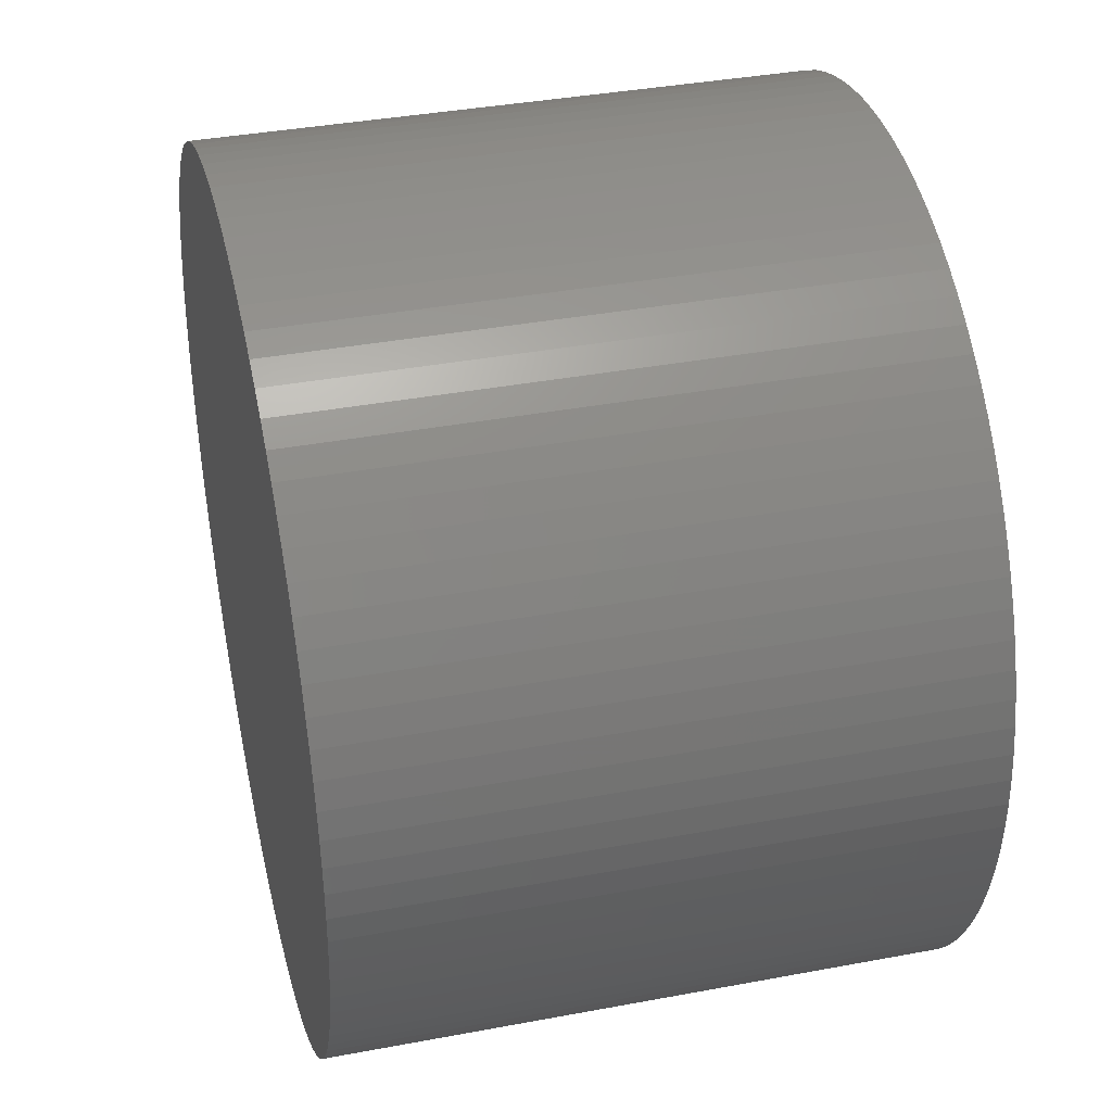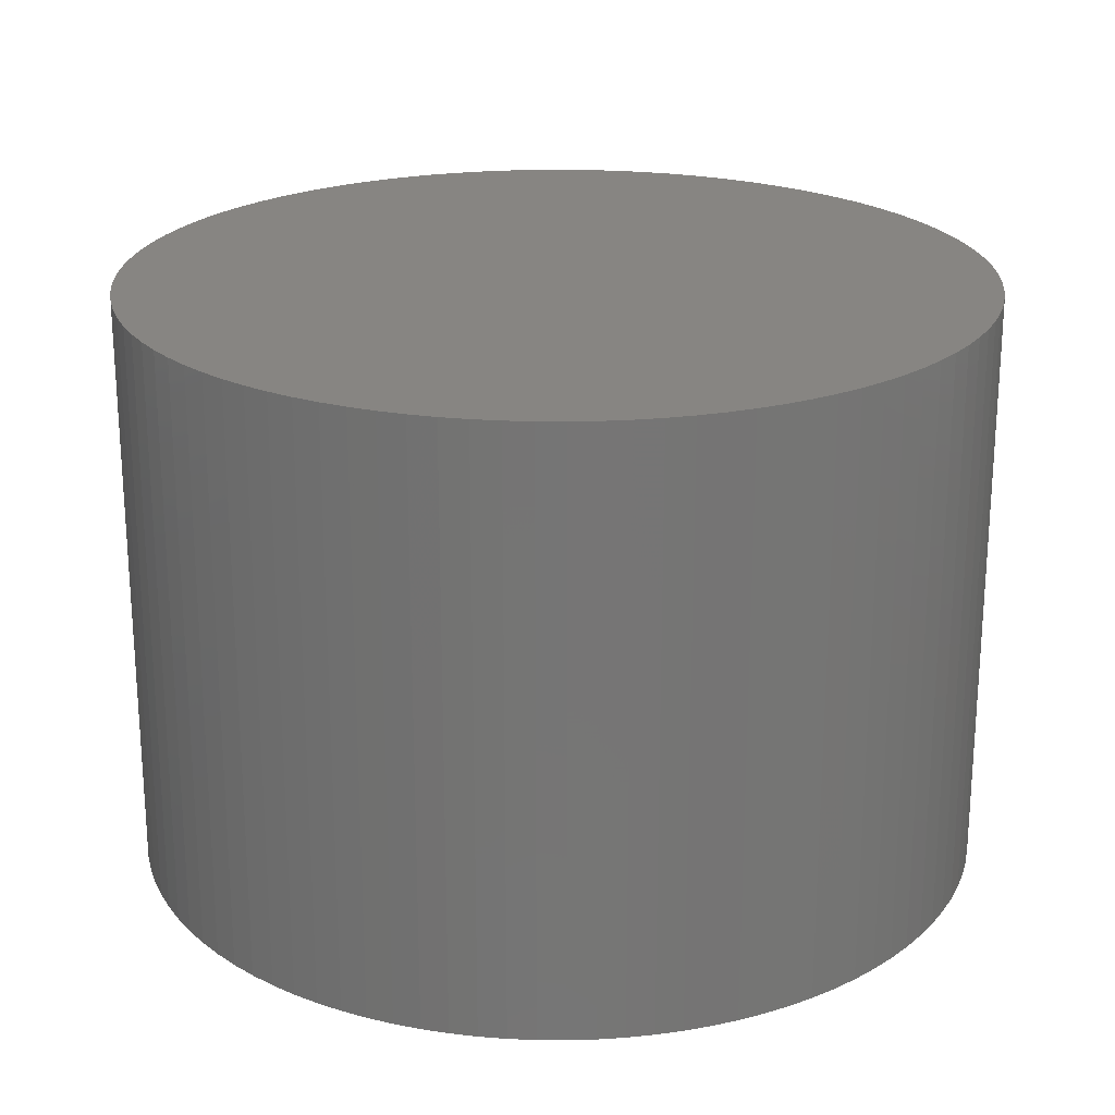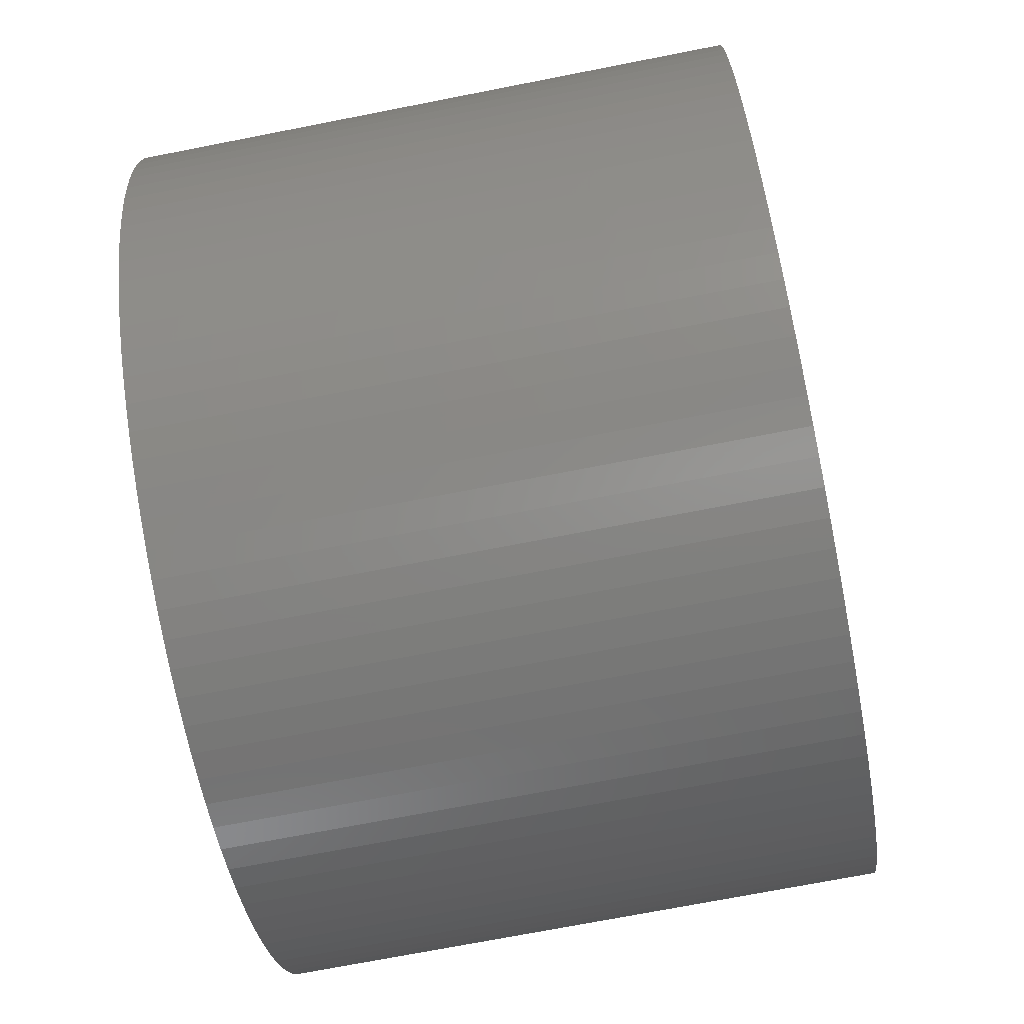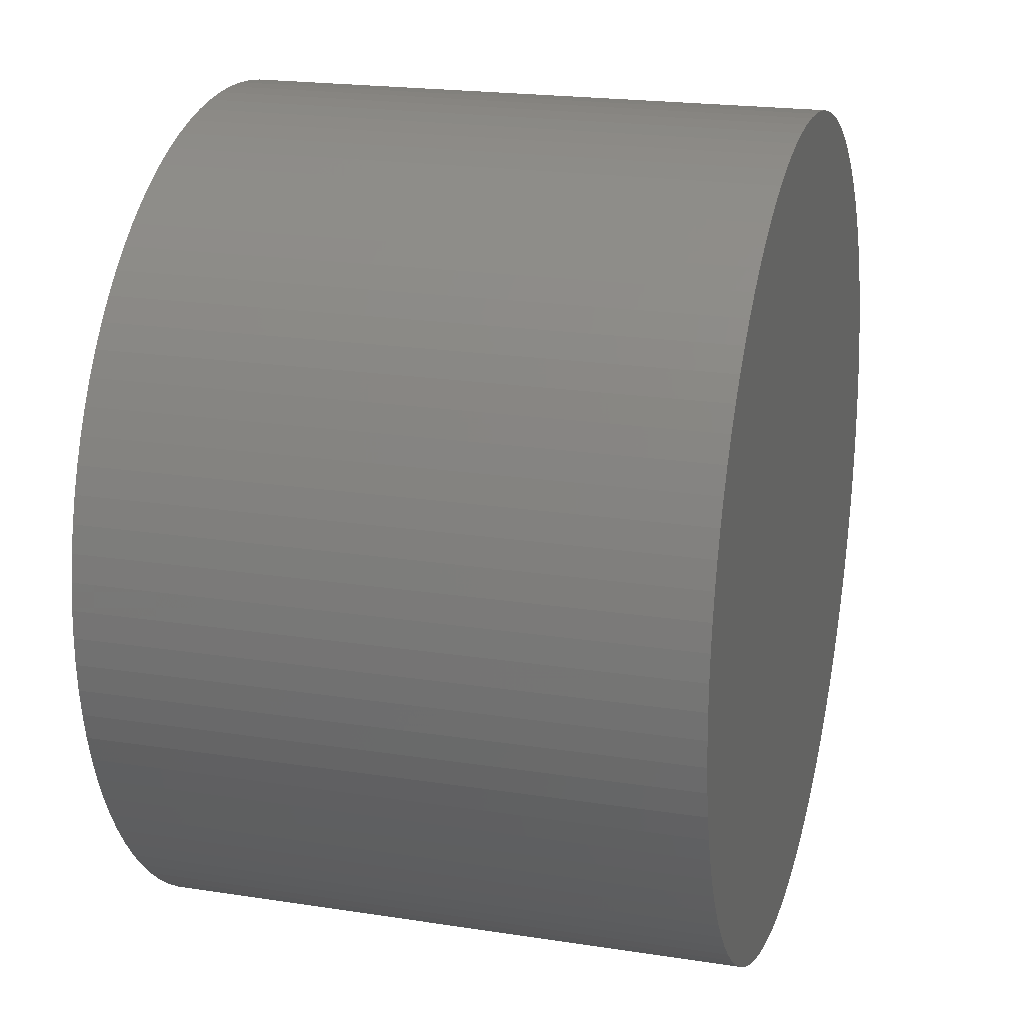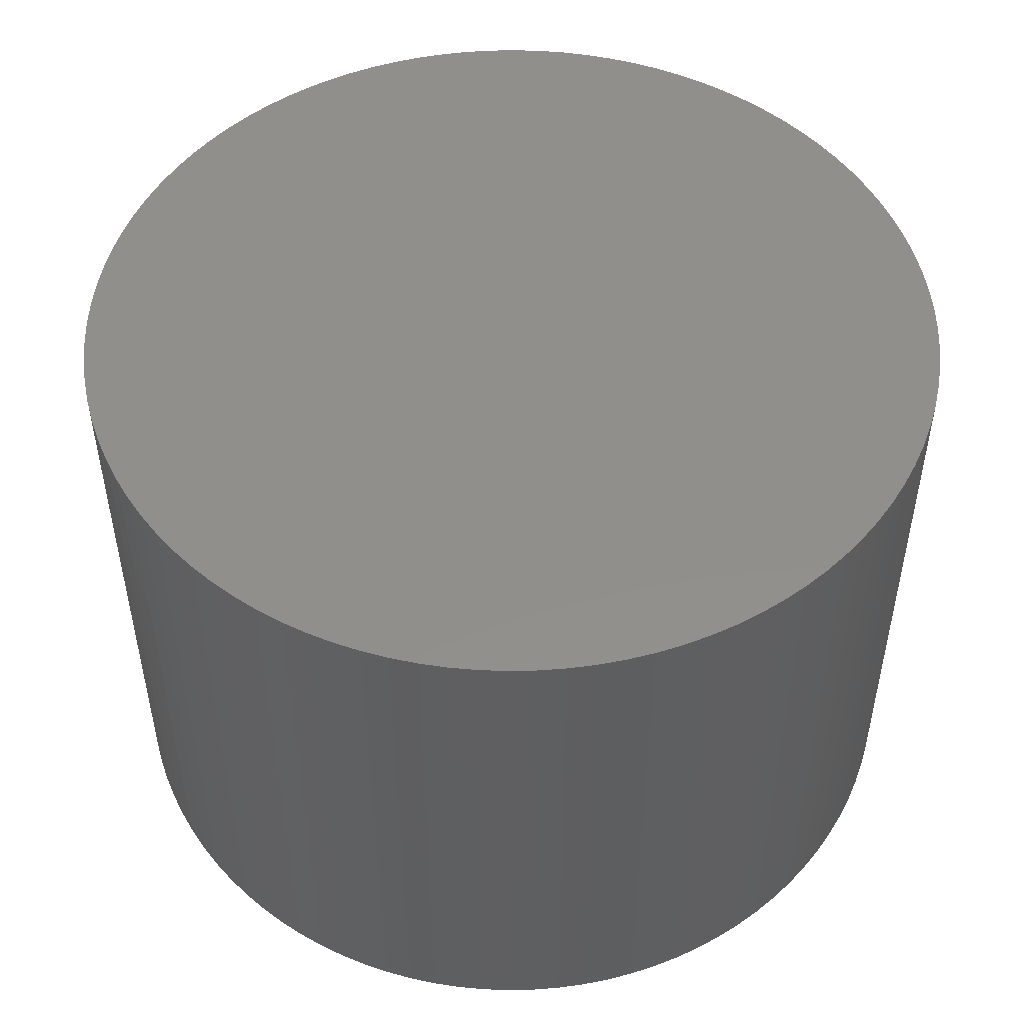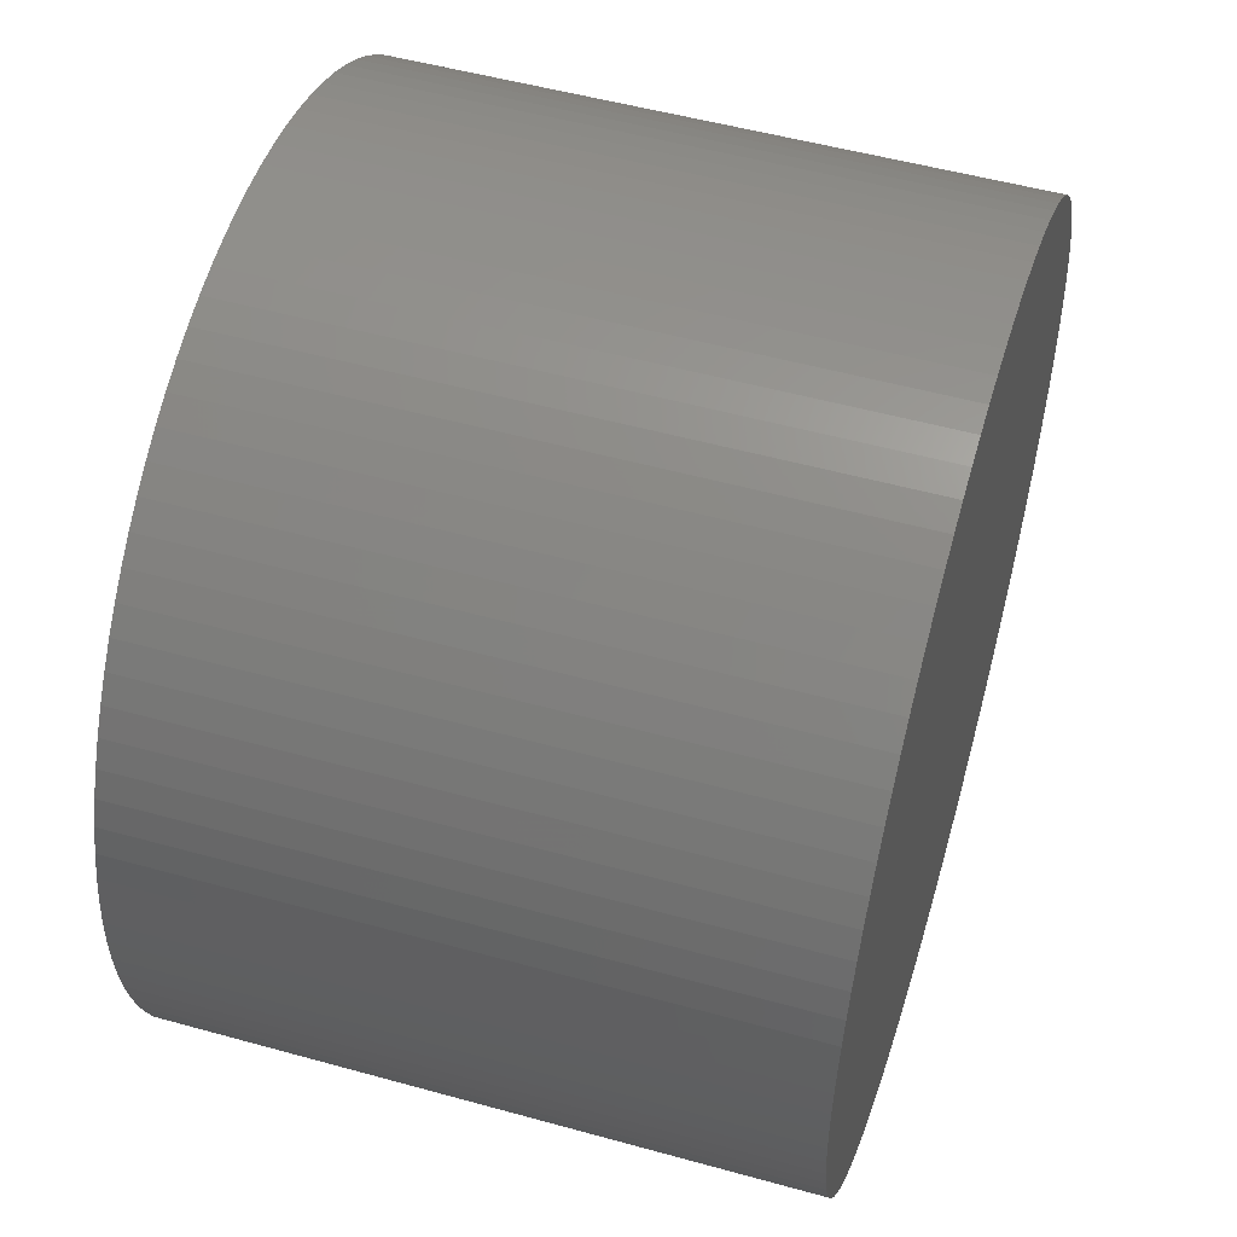
<metadata>
{"format":"stl","ext":"stl","renderer":"f3d","projection":"perspective","resolution":1024,"background":"white","views":[{"elev":37.6,"azim":-103.5,"up":"+Y"},{"elev":22.3,"azim":124.9,"up":"+Z"},{"elev":-71.5,"azim":101.1,"up":"+Y"},{"elev":20.4,"azim":-74.2,"up":"+Y"},{"elev":50.4,"azim":-111.1,"up":"+Z"},{"elev":52.0,"azim":-73.3,"up":"+Y"}]}
</metadata>
<code>
# stl→obj: 200 verts, 396 faces
v 5.8 0 4
v 5.789 0.3642 -4
v 5.789 0.3642 4
v 5.8 0 -4
v 5.754 0.7269 -4
v 5.754 0.7269 4
v 5.697 1.087 -4
v 5.697 1.087 4
v 5.618 1.442 -4
v 5.618 1.442 4
v 5.516 1.792 -4
v 5.516 1.792 4
v 5.393 2.135 -4
v 5.393 2.135 4
v 5.248 2.47 -4
v 5.248 2.47 4
v 5.083 2.794 -4
v 5.083 2.794 4
v 4.897 3.108 -4
v 4.897 3.108 4
v 4.692 3.409 -4
v 4.692 3.409 4
v 4.469 3.697 -4
v 4.469 3.697 4
v 4.228 3.97 -4
v 4.228 3.97 4
v 3.97 4.228 -4
v 3.97 4.228 4
v 3.697 4.469 4
v 3.697 4.469 -4
v 3.409 4.692 4
v 3.409 4.692 -4
v 3.108 4.897 4
v 3.108 4.897 -4
v 2.794 5.083 4
v 2.794 5.083 -4
v 2.47 5.248 4
v 2.47 5.248 -4
v 2.135 5.393 4
v 2.135 5.393 -4
v 1.792 5.516 4
v 1.792 5.516 -4
v 1.442 5.618 4
v 1.442 5.618 -4
v 1.087 5.697 4
v 1.087 5.697 -4
v 0.7269 5.754 4
v 0.7269 5.754 -4
v 0.3642 5.789 4
v 0.3642 5.789 -4
v 0 5.8 4
v 0 5.8 -4
v -0.3642 5.789 4
v -0.3642 5.789 -4
v -0.7269 5.754 4
v -0.7269 5.754 -4
v -1.087 5.697 4
v -1.087 5.697 -4
v -1.442 5.618 4
v -1.442 5.618 -4
v -1.792 5.516 4
v -1.792 5.516 -4
v -2.135 5.393 4
v -2.135 5.393 -4
v -2.47 5.248 4
v -2.47 5.248 -4
v -2.794 5.083 4
v -2.794 5.083 -4
v -3.108 4.897 4
v -3.108 4.897 -4
v -3.409 4.692 4
v -3.409 4.692 -4
v -3.697 4.469 4
v -3.697 4.469 -4
v -3.97 4.228 4
v -3.97 4.228 -4
v -4.228 3.97 -4
v -4.228 3.97 4
v -4.469 3.697 -4
v -4.469 3.697 4
v -4.692 3.409 -4
v -4.692 3.409 4
v -4.897 3.108 -4
v -4.897 3.108 4
v -5.083 2.794 -4
v -5.083 2.794 4
v -5.248 2.47 -4
v -5.248 2.47 4
v -5.393 2.135 -4
v -5.393 2.135 4
v -5.516 1.792 -4
v -5.516 1.792 4
v -5.618 1.442 -4
v -5.618 1.442 4
v -5.697 1.087 -4
v -5.697 1.087 4
v -5.754 0.7269 -4
v -5.754 0.7269 4
v -5.789 0.3642 -4
v -5.789 0.3642 4
v -5.8 0 -4
v -5.8 0 4
v -5.789 -0.3642 -4
v -5.789 -0.3642 4
v -5.754 -0.7269 -4
v -5.754 -0.7269 4
v -5.697 -1.087 -4
v -5.697 -1.087 4
v -5.618 -1.442 -4
v -5.618 -1.442 4
v -5.516 -1.792 -4
v -5.516 -1.792 4
v -5.393 -2.135 -4
v -5.393 -2.135 4
v -5.248 -2.47 -4
v -5.248 -2.47 4
v -5.083 -2.794 -4
v -5.083 -2.794 4
v -4.897 -3.108 -4
v -4.897 -3.108 4
v -4.692 -3.409 -4
v -4.692 -3.409 4
v -4.469 -3.697 -4
v -4.469 -3.697 4
v -4.228 -3.97 -4
v -4.228 -3.97 4
v -3.97 -4.228 -4
v -3.97 -4.228 4
v -3.697 -4.469 4
v -3.697 -4.469 -4
v -3.409 -4.692 4
v -3.409 -4.692 -4
v -3.108 -4.897 4
v -3.108 -4.897 -4
v -2.794 -5.083 4
v -2.794 -5.083 -4
v -2.47 -5.248 4
v -2.47 -5.248 -4
v -2.135 -5.393 4
v -2.135 -5.393 -4
v -1.792 -5.516 4
v -1.792 -5.516 -4
v -1.442 -5.618 4
v -1.442 -5.618 -4
v -1.087 -5.697 4
v -1.087 -5.697 -4
v -0.7269 -5.754 4
v -0.7269 -5.754 -4
v -0.3642 -5.789 4
v -0.3642 -5.789 -4
v 0 -5.8 4
v 0 -5.8 -4
v 0.3642 -5.789 4
v 0.3642 -5.789 -4
v 0.7269 -5.754 4
v 0.7269 -5.754 -4
v 1.087 -5.697 4
v 1.087 -5.697 -4
v 1.442 -5.618 4
v 1.442 -5.618 -4
v 1.792 -5.516 4
v 1.792 -5.516 -4
v 2.135 -5.393 4
v 2.135 -5.393 -4
v 2.47 -5.248 4
v 2.47 -5.248 -4
v 2.794 -5.083 4
v 2.794 -5.083 -4
v 3.108 -4.897 4
v 3.108 -4.897 -4
v 3.409 -4.692 4
v 3.409 -4.692 -4
v 3.697 -4.469 4
v 3.697 -4.469 -4
v 3.97 -4.228 4
v 3.97 -4.228 -4
v 4.228 -3.97 -4
v 4.228 -3.97 4
v 4.469 -3.697 -4
v 4.469 -3.697 4
v 4.692 -3.409 -4
v 4.692 -3.409 4
v 4.897 -3.108 -4
v 4.897 -3.108 4
v 5.083 -2.794 -4
v 5.083 -2.794 4
v 5.248 -2.47 -4
v 5.248 -2.47 4
v 5.393 -2.135 -4
v 5.393 -2.135 4
v 5.516 -1.792 -4
v 5.516 -1.792 4
v 5.618 -1.442 -4
v 5.618 -1.442 4
v 5.697 -1.087 -4
v 5.697 -1.087 4
v 5.754 -0.7269 -4
v 5.754 -0.7269 4
v 5.789 -0.3642 -4
v 5.789 -0.3642 4
f 1 2 3
f 2 1 4
f 3 5 6
f 5 3 2
f 6 7 8
f 7 6 5
f 8 9 10
f 9 8 7
f 10 11 12
f 11 10 9
f 12 13 14
f 13 12 11
f 14 15 16
f 15 14 13
f 16 17 18
f 17 16 15
f 18 19 20
f 19 18 17
f 20 21 22
f 21 20 19
f 22 23 24
f 23 22 21
f 24 25 26
f 25 24 23
f 26 27 28
f 27 26 25
f 27 29 28
f 29 27 30
f 30 31 29
f 31 30 32
f 32 33 31
f 33 32 34
f 34 35 33
f 35 34 36
f 36 37 35
f 37 36 38
f 38 39 37
f 39 38 40
f 40 41 39
f 41 40 42
f 42 43 41
f 43 42 44
f 44 45 43
f 45 44 46
f 46 47 45
f 47 46 48
f 48 49 47
f 49 48 50
f 50 51 49
f 51 50 52
f 52 53 51
f 53 52 54
f 54 55 53
f 55 54 56
f 56 57 55
f 57 56 58
f 58 59 57
f 59 58 60
f 60 61 59
f 61 60 62
f 62 63 61
f 63 62 64
f 64 65 63
f 65 64 66
f 66 67 65
f 67 66 68
f 68 69 67
f 69 68 70
f 70 71 69
f 71 70 72
f 72 73 71
f 73 72 74
f 74 75 73
f 75 74 76
f 77 75 76
f 75 77 78
f 79 78 77
f 78 79 80
f 81 80 79
f 80 81 82
f 83 82 81
f 82 83 84
f 85 84 83
f 84 85 86
f 87 86 85
f 86 87 88
f 89 88 87
f 88 89 90
f 91 90 89
f 90 91 92
f 93 92 91
f 92 93 94
f 95 94 93
f 94 95 96
f 97 96 95
f 96 97 98
f 99 98 97
f 98 99 100
f 101 100 99
f 100 101 102
f 103 102 101
f 102 103 104
f 105 104 103
f 104 105 106
f 107 106 105
f 106 107 108
f 109 108 107
f 108 109 110
f 111 110 109
f 110 111 112
f 113 112 111
f 112 113 114
f 115 114 113
f 114 115 116
f 117 116 115
f 116 117 118
f 119 118 117
f 118 119 120
f 121 120 119
f 120 121 122
f 123 122 121
f 122 123 124
f 125 124 123
f 124 125 126
f 127 126 125
f 126 127 128
f 127 129 128
f 129 127 130
f 130 131 129
f 131 130 132
f 132 133 131
f 133 132 134
f 134 135 133
f 135 134 136
f 136 137 135
f 137 136 138
f 138 139 137
f 139 138 140
f 140 141 139
f 141 140 142
f 142 143 141
f 143 142 144
f 144 145 143
f 145 144 146
f 146 147 145
f 147 146 148
f 148 149 147
f 149 148 150
f 150 151 149
f 151 150 152
f 152 153 151
f 153 152 154
f 154 155 153
f 155 154 156
f 156 157 155
f 157 156 158
f 158 159 157
f 159 158 160
f 160 161 159
f 161 160 162
f 162 163 161
f 163 162 164
f 164 165 163
f 165 164 166
f 166 167 165
f 167 166 168
f 168 169 167
f 169 168 170
f 170 171 169
f 171 170 172
f 172 173 171
f 173 172 174
f 174 175 173
f 175 174 176
f 175 177 178
f 177 175 176
f 178 179 180
f 179 178 177
f 180 181 182
f 181 180 179
f 182 183 184
f 183 182 181
f 184 185 186
f 185 184 183
f 186 187 188
f 187 186 185
f 188 189 190
f 189 188 187
f 190 191 192
f 191 190 189
f 192 193 194
f 193 192 191
f 194 195 196
f 195 194 193
f 196 197 198
f 197 196 195
f 198 199 200
f 199 198 197
f 200 4 1
f 4 200 199
f 199 2 4
f 197 2 199
f 197 5 2
f 195 5 197
f 195 7 5
f 193 7 195
f 193 9 7
f 191 9 193
f 191 11 9
f 189 11 191
f 189 13 11
f 187 13 189
f 187 15 13
f 185 15 187
f 185 17 15
f 183 17 185
f 183 19 17
f 181 19 183
f 181 21 19
f 179 21 181
f 179 23 21
f 177 23 179
f 177 25 23
f 176 25 177
f 176 27 25
f 174 27 176
f 174 30 27
f 172 30 174
f 172 32 30
f 170 32 172
f 170 34 32
f 168 34 170
f 168 36 34
f 166 36 168
f 166 38 36
f 164 38 166
f 164 40 38
f 162 40 164
f 162 42 40
f 160 42 162
f 160 44 42
f 158 44 160
f 158 46 44
f 156 46 158
f 156 48 46
f 154 48 156
f 154 50 48
f 152 50 154
f 152 52 50
f 150 52 152
f 150 54 52
f 148 54 150
f 148 56 54
f 146 56 148
f 146 58 56
f 144 58 146
f 144 60 58
f 142 60 144
f 142 62 60
f 140 62 142
f 140 64 62
f 138 64 140
f 138 66 64
f 136 66 138
f 136 68 66
f 134 68 136
f 134 70 68
f 132 70 134
f 132 72 70
f 130 72 132
f 130 74 72
f 127 74 130
f 127 76 74
f 125 76 127
f 125 77 76
f 123 77 125
f 123 79 77
f 121 79 123
f 121 81 79
f 119 81 121
f 119 83 81
f 117 83 119
f 117 85 83
f 115 85 117
f 115 87 85
f 113 87 115
f 113 89 87
f 111 89 113
f 111 91 89
f 109 91 111
f 109 93 91
f 107 93 109
f 107 95 93
f 105 95 107
f 105 97 95
f 103 97 105
f 103 99 97
f 99 103 101
f 3 200 1
f 6 200 3
f 6 198 200
f 8 198 6
f 8 196 198
f 10 196 8
f 10 194 196
f 12 194 10
f 12 192 194
f 14 192 12
f 14 190 192
f 16 190 14
f 16 188 190
f 18 188 16
f 18 186 188
f 20 186 18
f 20 184 186
f 22 184 20
f 22 182 184
f 24 182 22
f 24 180 182
f 26 180 24
f 26 178 180
f 28 178 26
f 28 175 178
f 29 175 28
f 29 173 175
f 31 173 29
f 31 171 173
f 33 171 31
f 33 169 171
f 35 169 33
f 35 167 169
f 37 167 35
f 37 165 167
f 39 165 37
f 39 163 165
f 41 163 39
f 41 161 163
f 43 161 41
f 43 159 161
f 45 159 43
f 45 157 159
f 47 157 45
f 47 155 157
f 49 155 47
f 49 153 155
f 51 153 49
f 51 151 153
f 53 151 51
f 53 149 151
f 55 149 53
f 55 147 149
f 57 147 55
f 57 145 147
f 59 145 57
f 59 143 145
f 61 143 59
f 61 141 143
f 63 141 61
f 63 139 141
f 65 139 63
f 65 137 139
f 67 137 65
f 67 135 137
f 69 135 67
f 69 133 135
f 71 133 69
f 71 131 133
f 73 131 71
f 73 129 131
f 75 129 73
f 75 128 129
f 78 128 75
f 78 126 128
f 80 126 78
f 80 124 126
f 82 124 80
f 82 122 124
f 84 122 82
f 84 120 122
f 86 120 84
f 86 118 120
f 88 118 86
f 88 116 118
f 90 116 88
f 90 114 116
f 92 114 90
f 92 112 114
f 94 112 92
f 94 110 112
f 96 110 94
f 96 108 110
f 98 108 96
f 98 106 108
f 100 106 98
f 100 104 106
f 104 100 102

</code>
